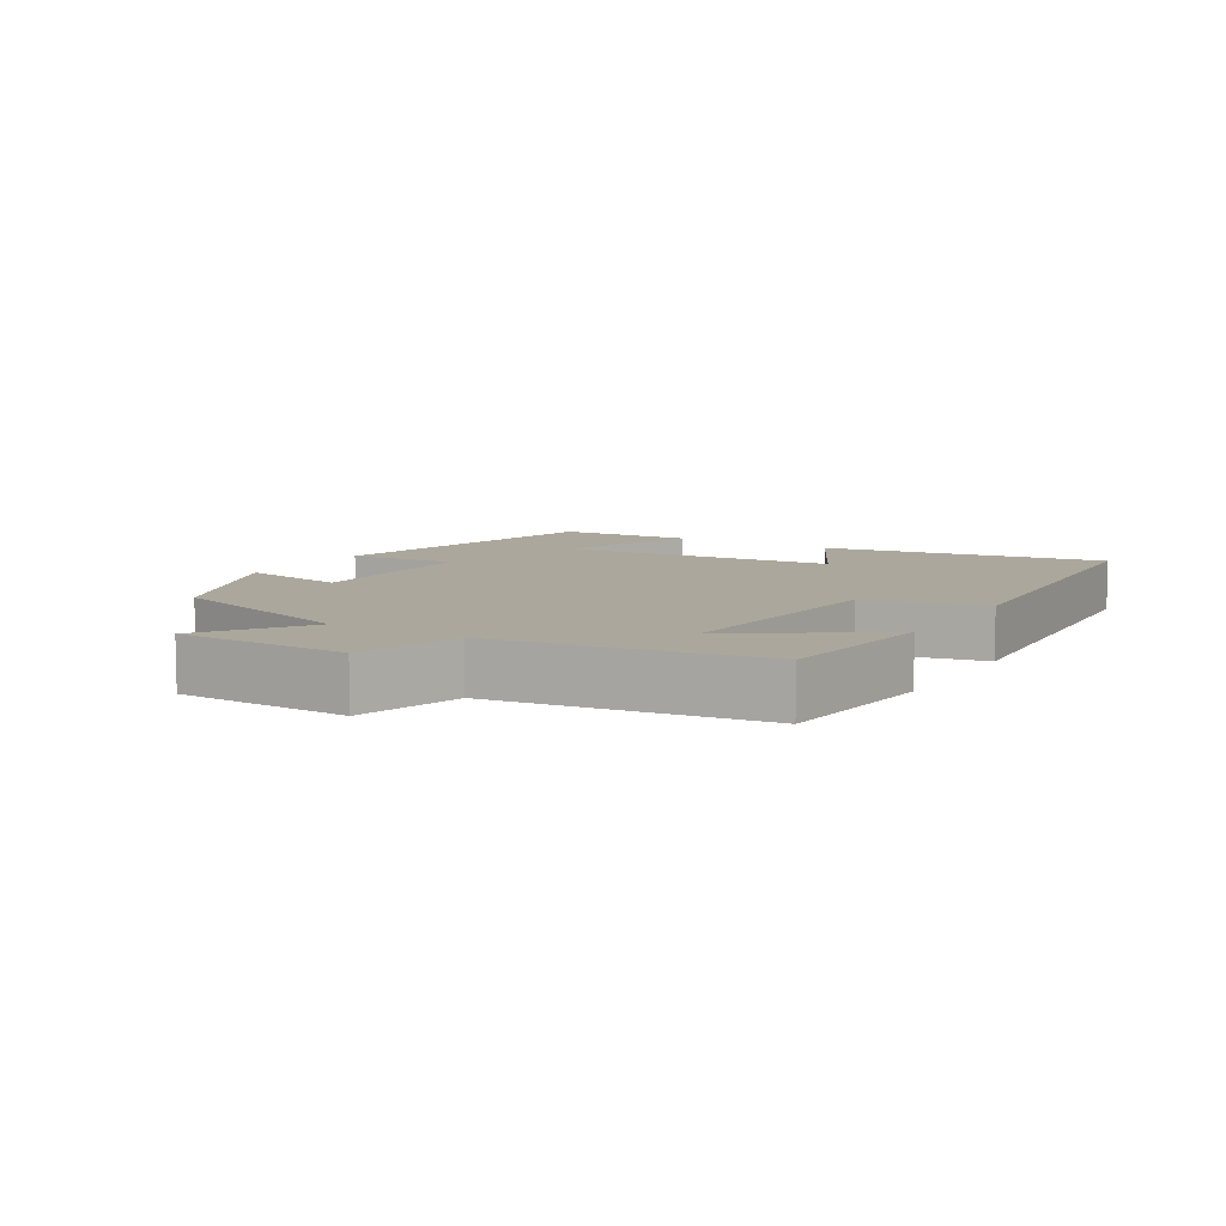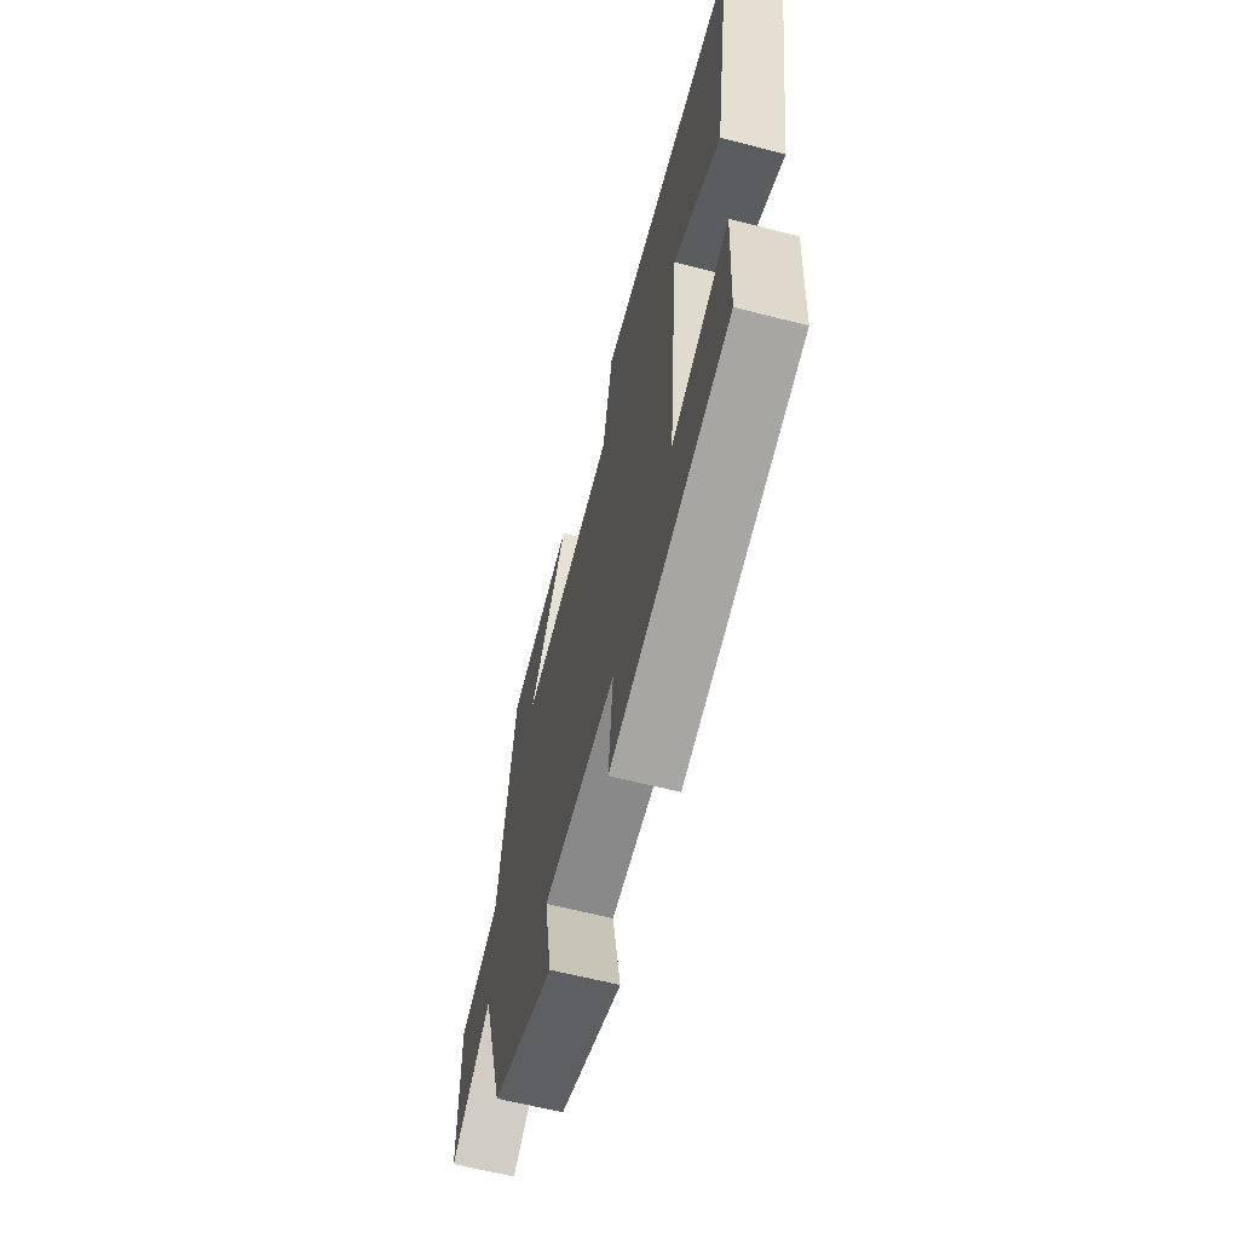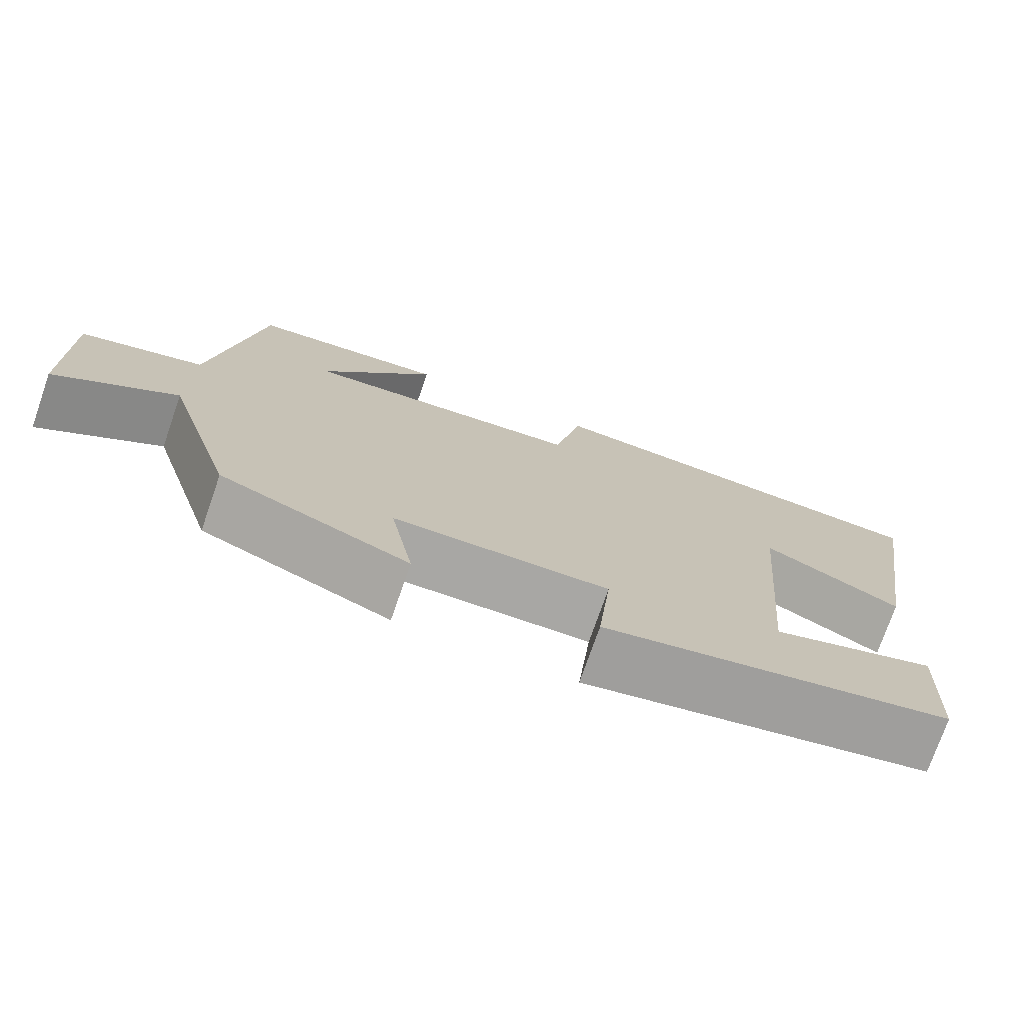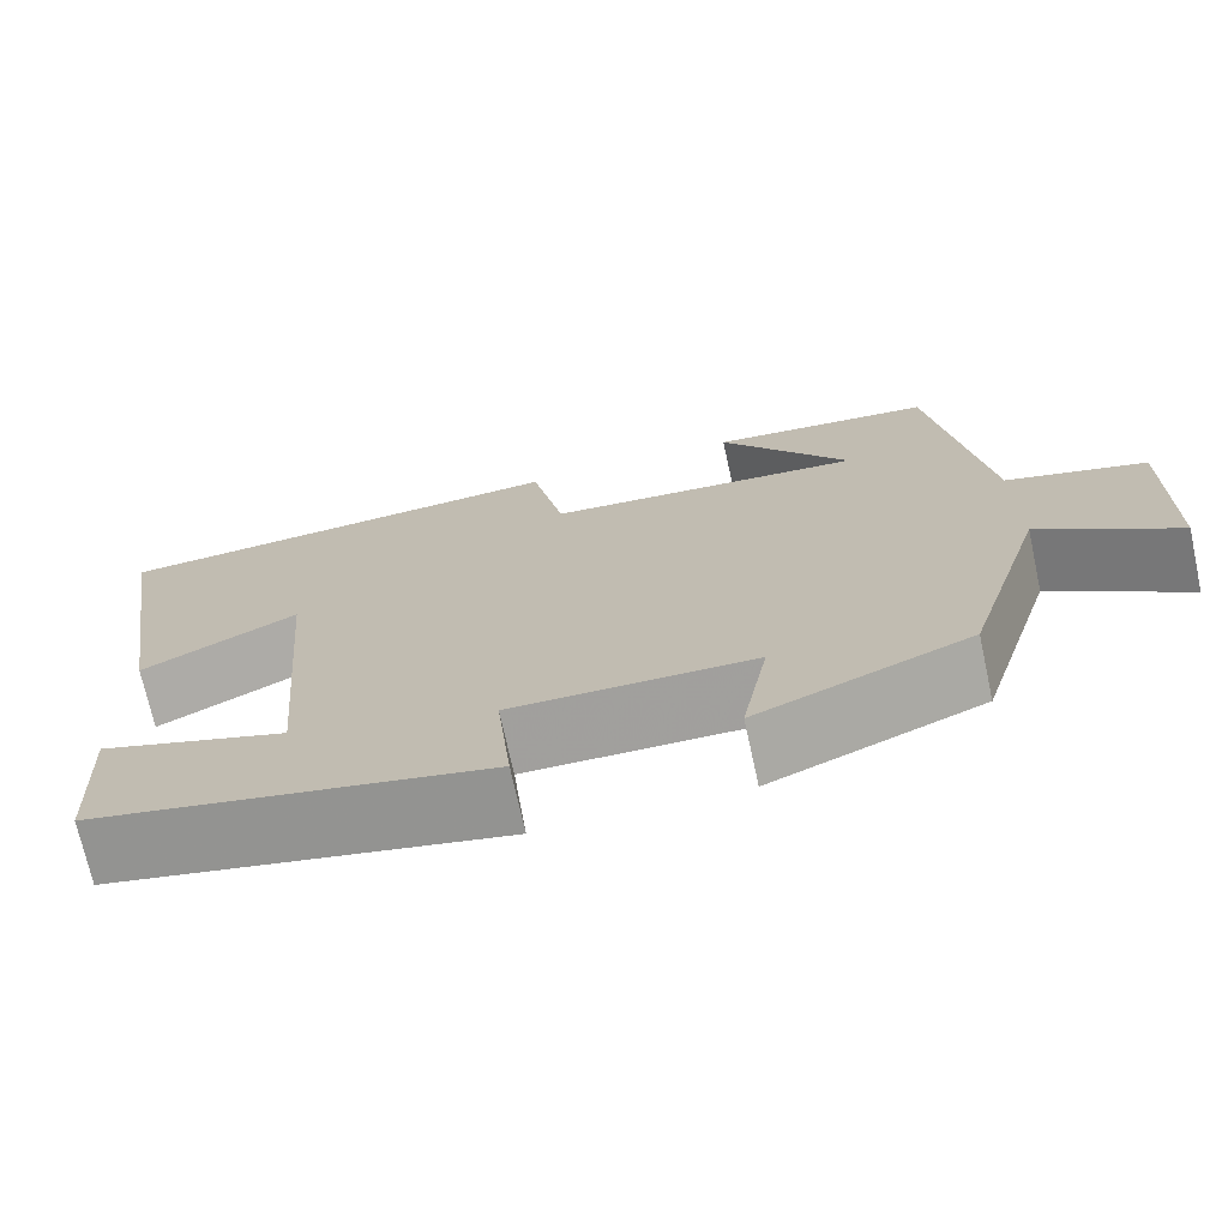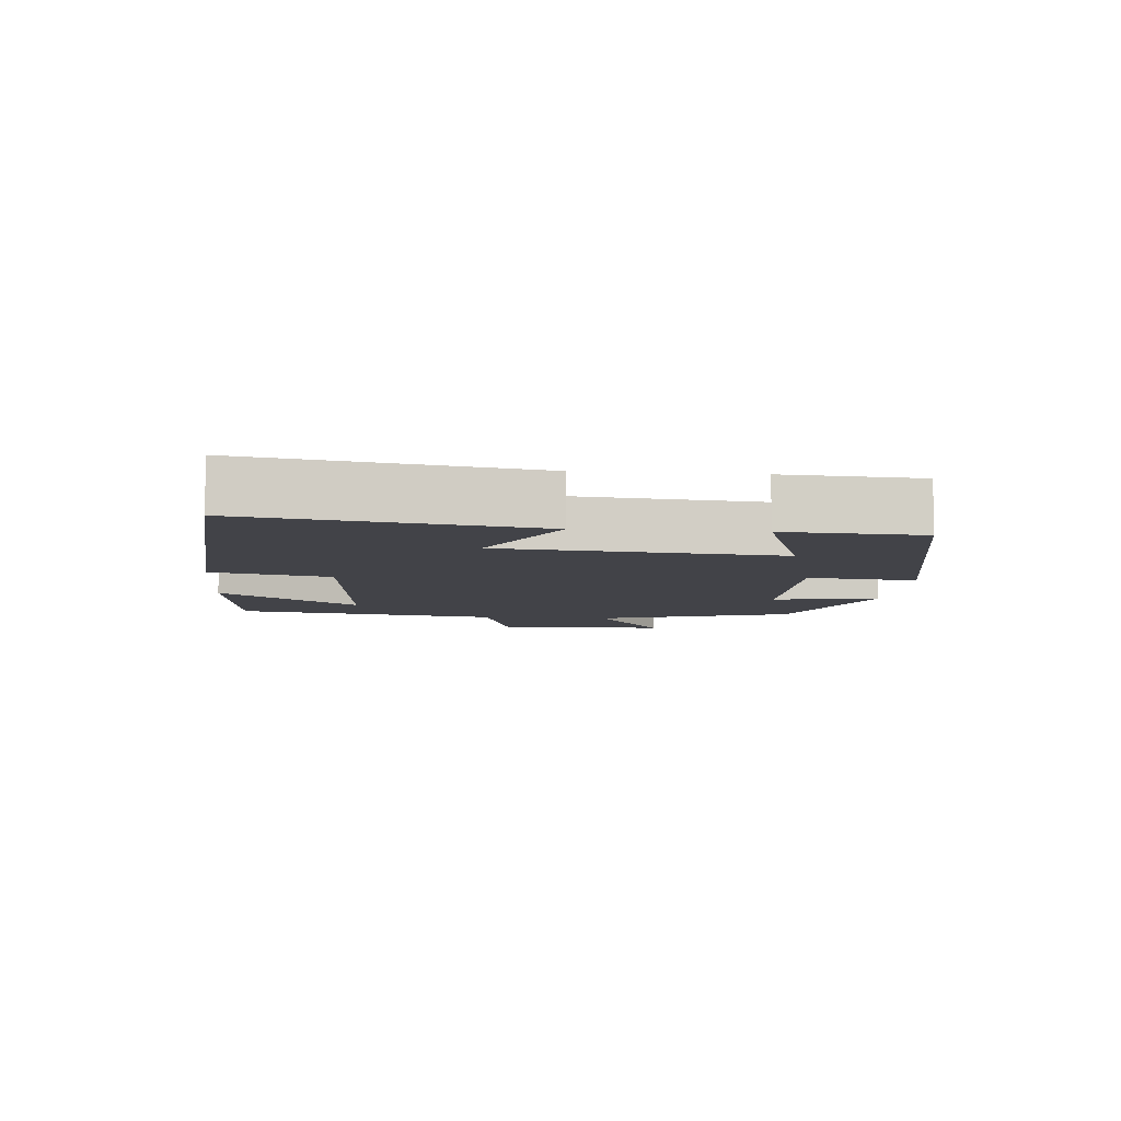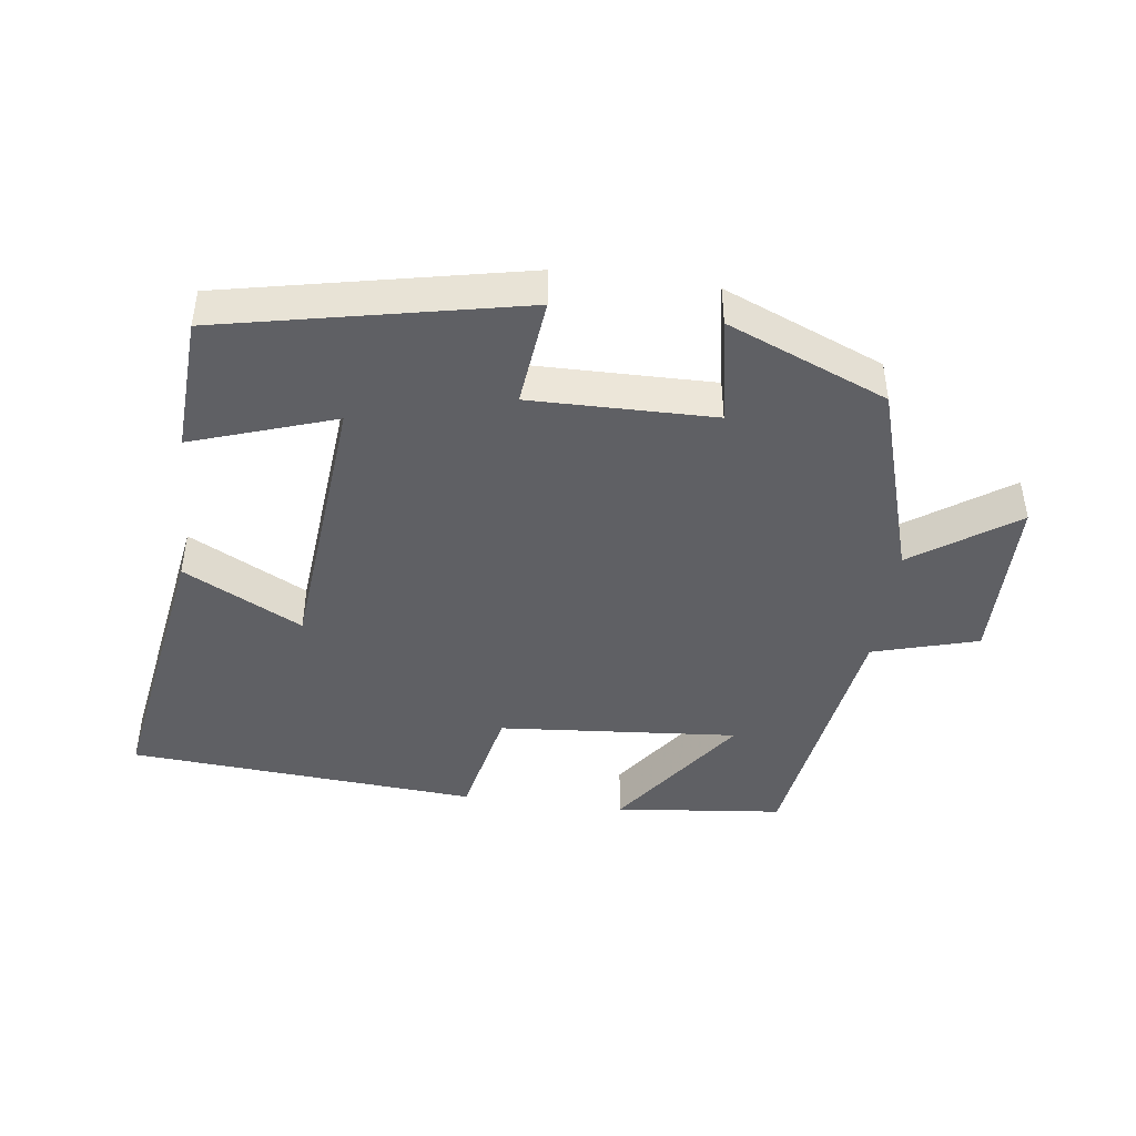
<metadata>
{"format":"obj","ext":"obj","renderer":"f3d","projection":"perspective","resolution":1024,"background":"white","views":[{"elev":8.3,"azim":-58.6,"up":"+Y"},{"elev":-62.4,"azim":75.4,"up":"+Z"},{"elev":-74.8,"azim":-19.2,"up":"+Z"},{"elev":-71.8,"azim":-167.7,"up":"+Z"},{"elev":-7.6,"azim":84.8,"up":"+Y"},{"elev":-44.1,"azim":172.4,"up":"+Y"}]}
</metadata>
<code>
v -0.41 0.07 -0.403
v -0.5 0.07 -0.113
v -0.651 0.07 -0.218
v -0.655 0.07 0.036
v -0.5 0.07 0.081
v -0.442 0.07 0.473
v -0.194 0.07 0.5
v -0.339 0.07 0.295
v 0.015 0.07 0.325
v 0.052 0.07 0.5
v 0.568 0.07 0.463
v 0.5 0.07 0.043
v 0.326 0.07 0.134
v 0.29 0.07 -0.276
v 0.5 0.07 -0.205
v 0.489 0.07 -0.407
v 0.049 0.07 -0.5
v 0.066 0.07 -0.339
v -0.204 0.07 -0.343
v -0.175 0.07 -0.5
v -0.41 0 -0.403
v -0.5 0 -0.113
v -0.651 0 -0.218
v -0.655 0 0.036
v -0.5 0 0.081
v -0.442 0 0.473
v -0.194 0 0.5
v -0.339 0 0.295
v 0.015 0 0.325
v 0.052 0 0.5
v 0.568 0 0.463
v 0.5 0 0.043
v 0.326 0 0.134
v 0.29 0 -0.276
v 0.5 0 -0.205
v 0.489 0 -0.407
v 0.049 0 -0.5
v 0.066 0 -0.339
v -0.204 0 -0.343
v -0.175 0 -0.5
f 19 20 1 2
f 18 19 2
f 16 17 18
f 16 18 2
f 14 15 16
f 14 16 2
f 13 14 2
f 11 12 13
f 10 11 13
f 9 10 13
f 8 9 13 2
f 5 6 7 8
f 5 8 2 3
f 3 4 5
f 22 21 40 39
f 22 39 38
f 38 37 36
f 22 38 36
f 36 35 34
f 22 36 34
f 22 34 33
f 33 32 31
f 33 31 30
f 33 30 29
f 22 33 29 28
f 28 27 26 25
f 23 22 28 25
f 25 24 23
f 1 21 22 2
f 2 22 23 3
f 3 23 24 4
f 4 24 25 5
f 5 25 26 6
f 6 26 27 7
f 7 27 28 8
f 8 28 29 9
f 9 29 30 10
f 10 30 31 11
f 11 31 32 12
f 12 32 33 13
f 13 33 34 14
f 14 34 35 15
f 15 35 36 16
f 16 36 37 17
f 17 37 38 18
f 18 38 39 19
f 19 39 40 20
f 20 40 21 1

</code>
